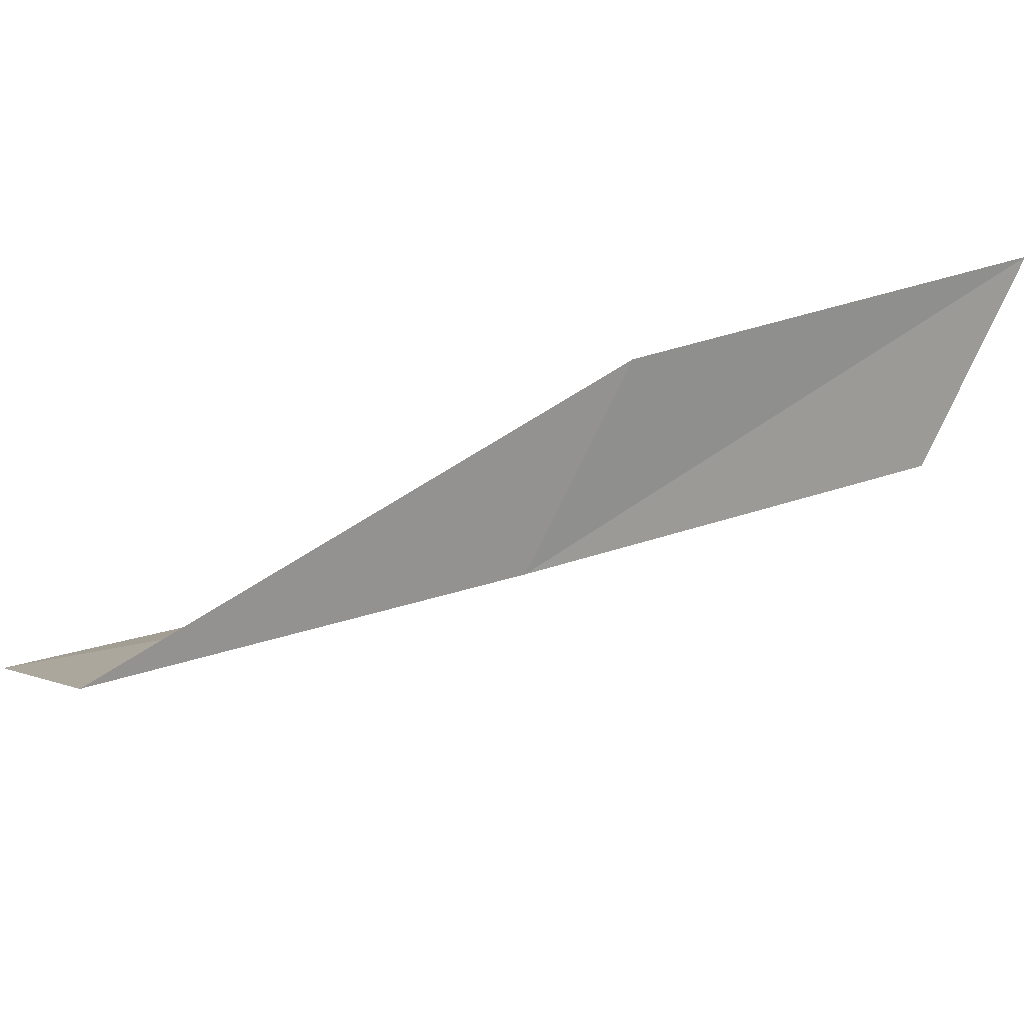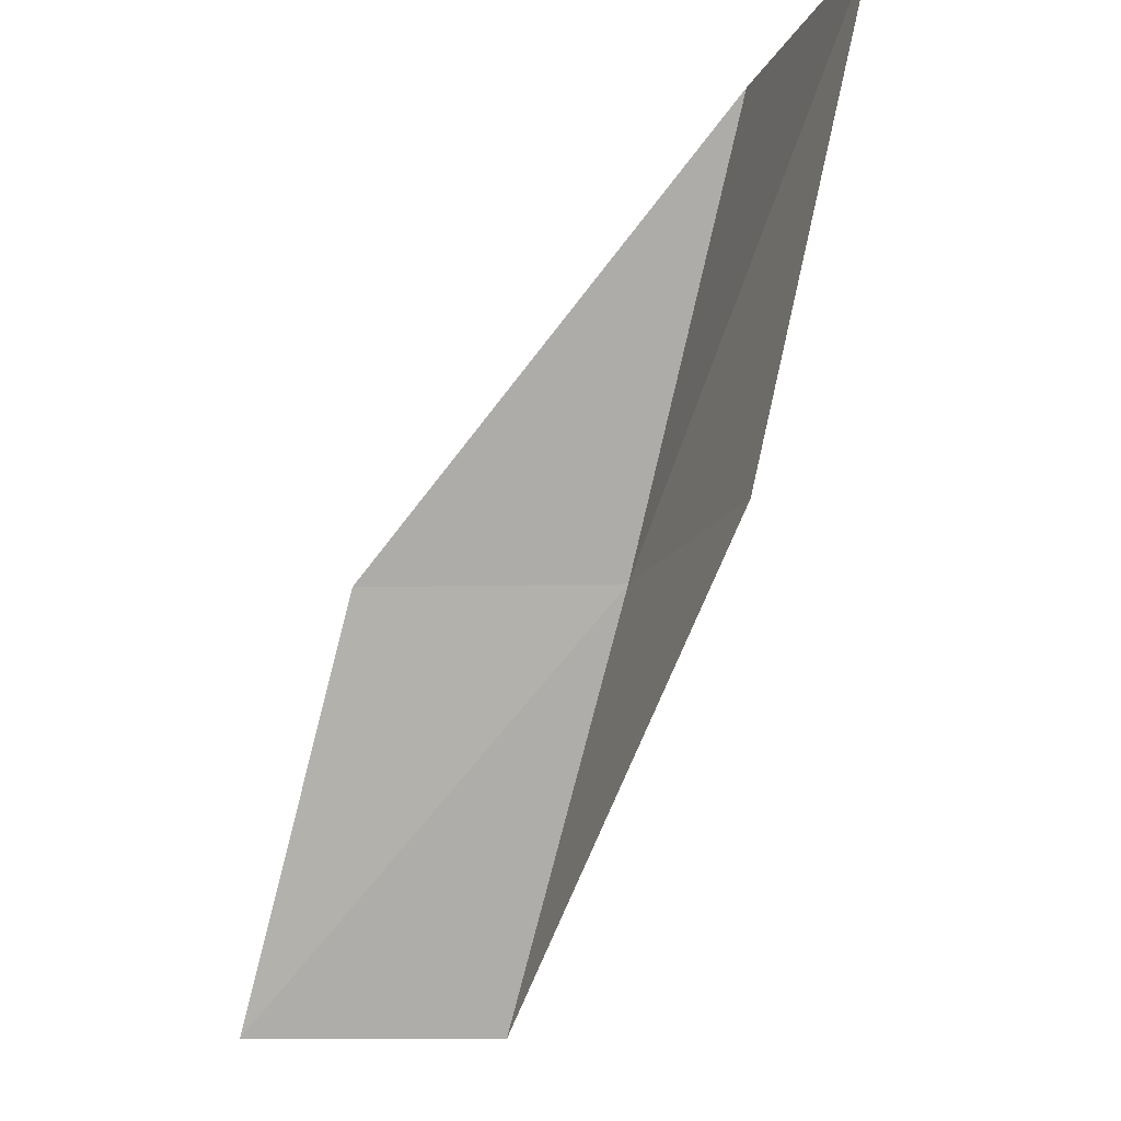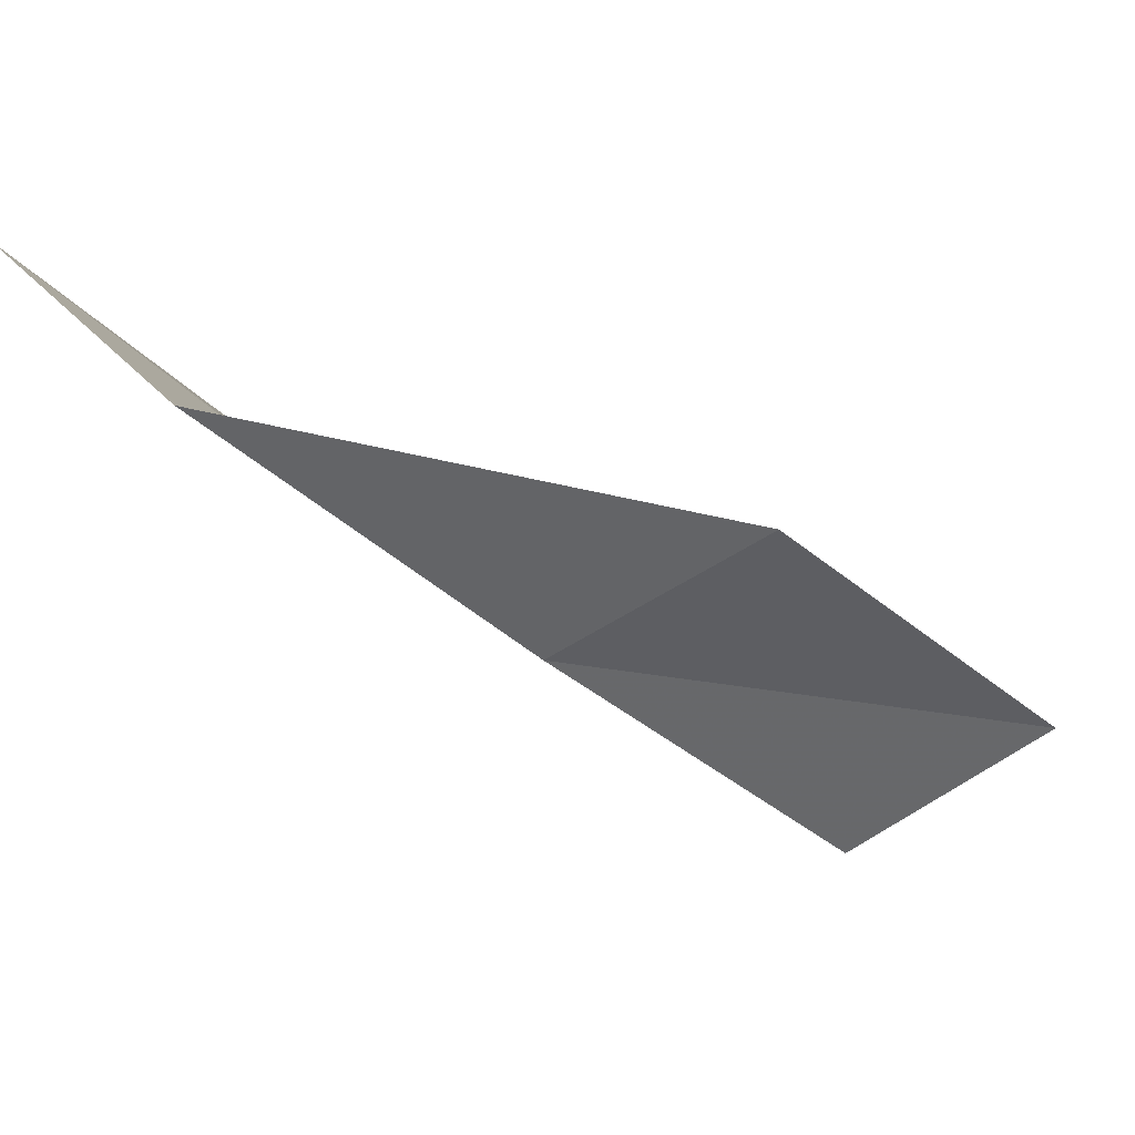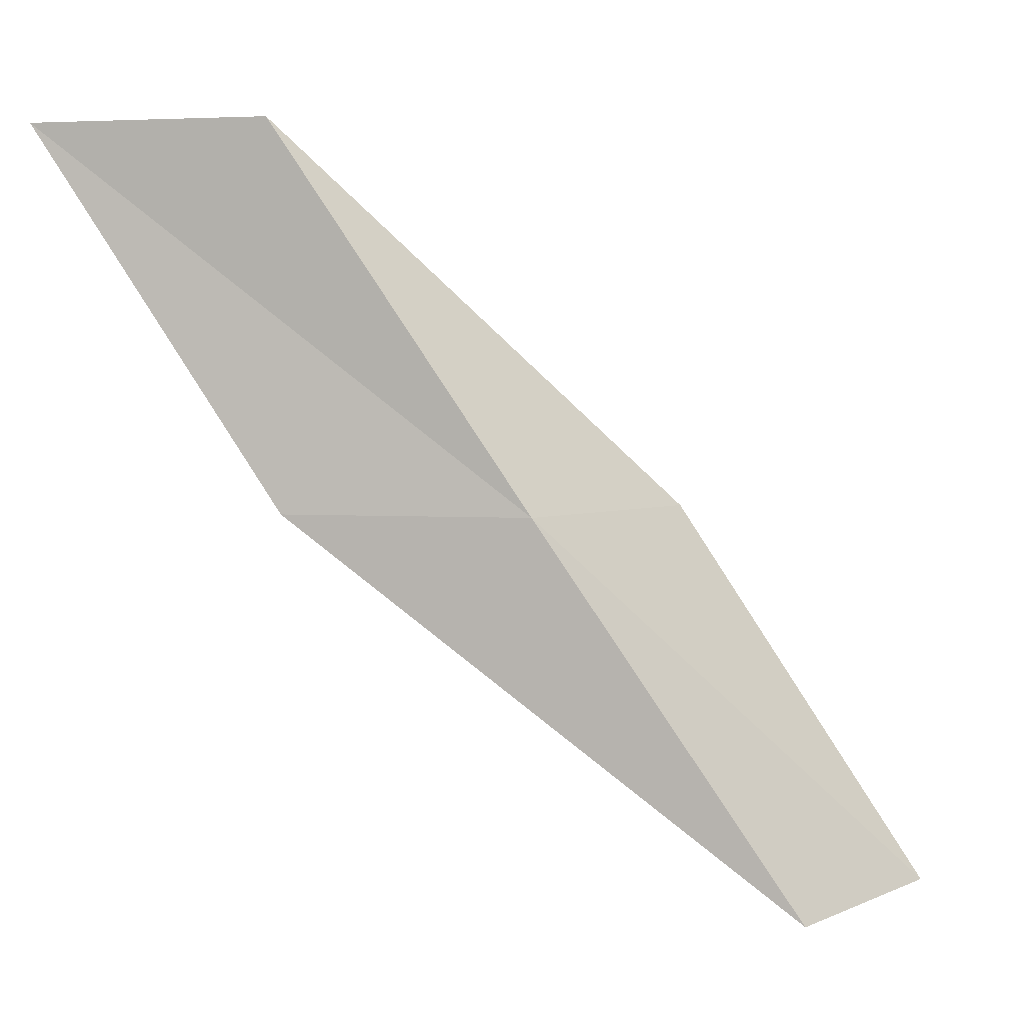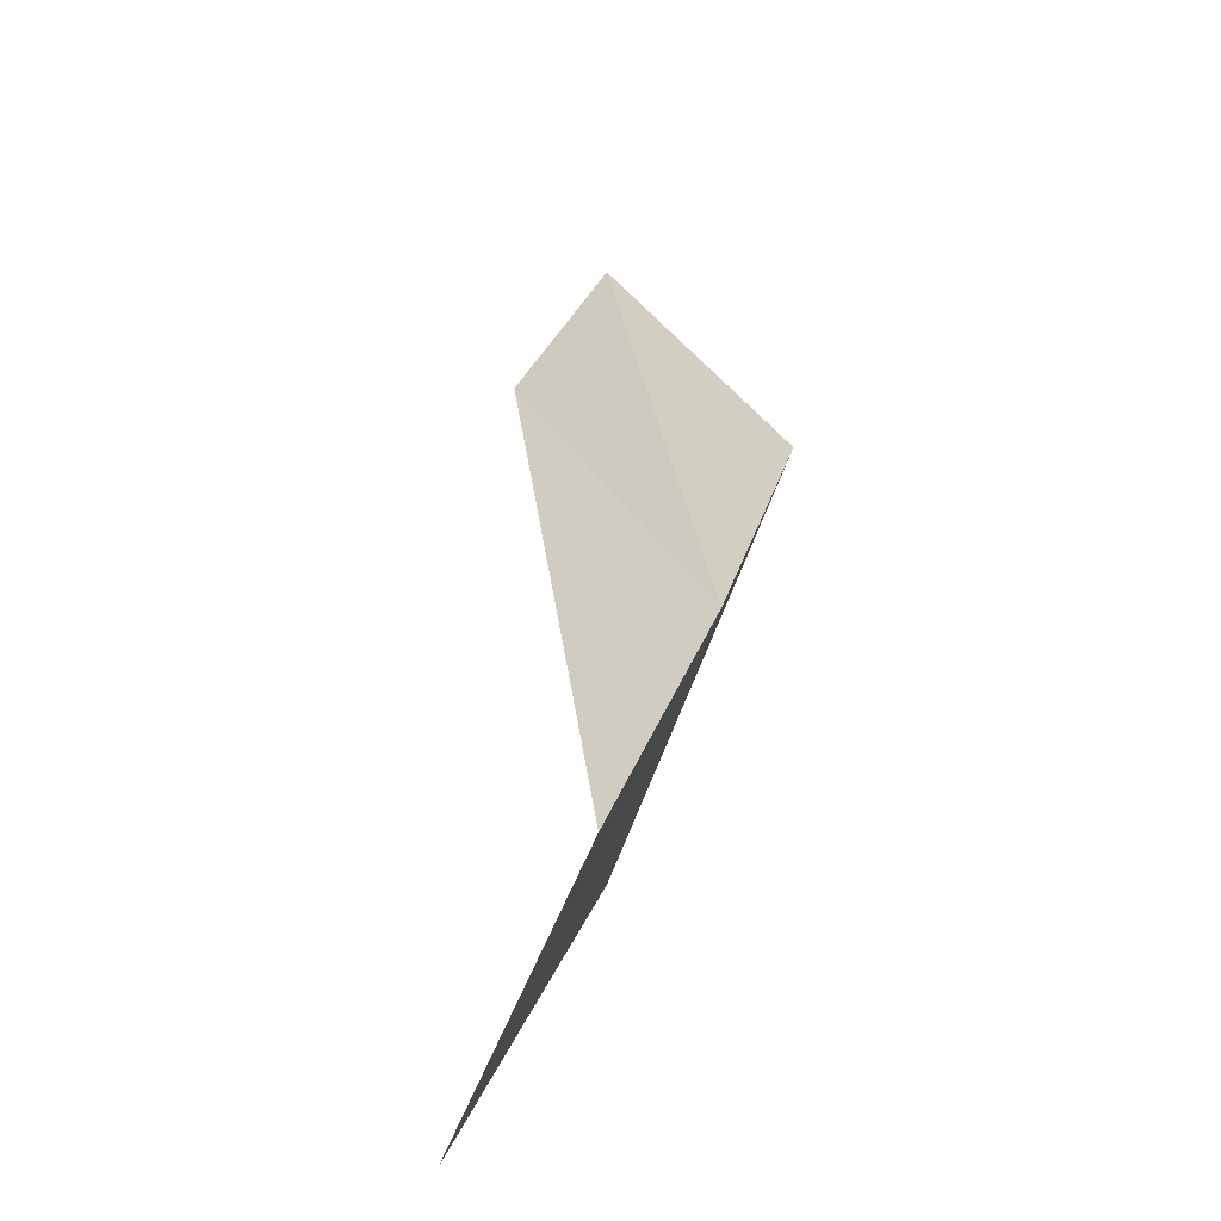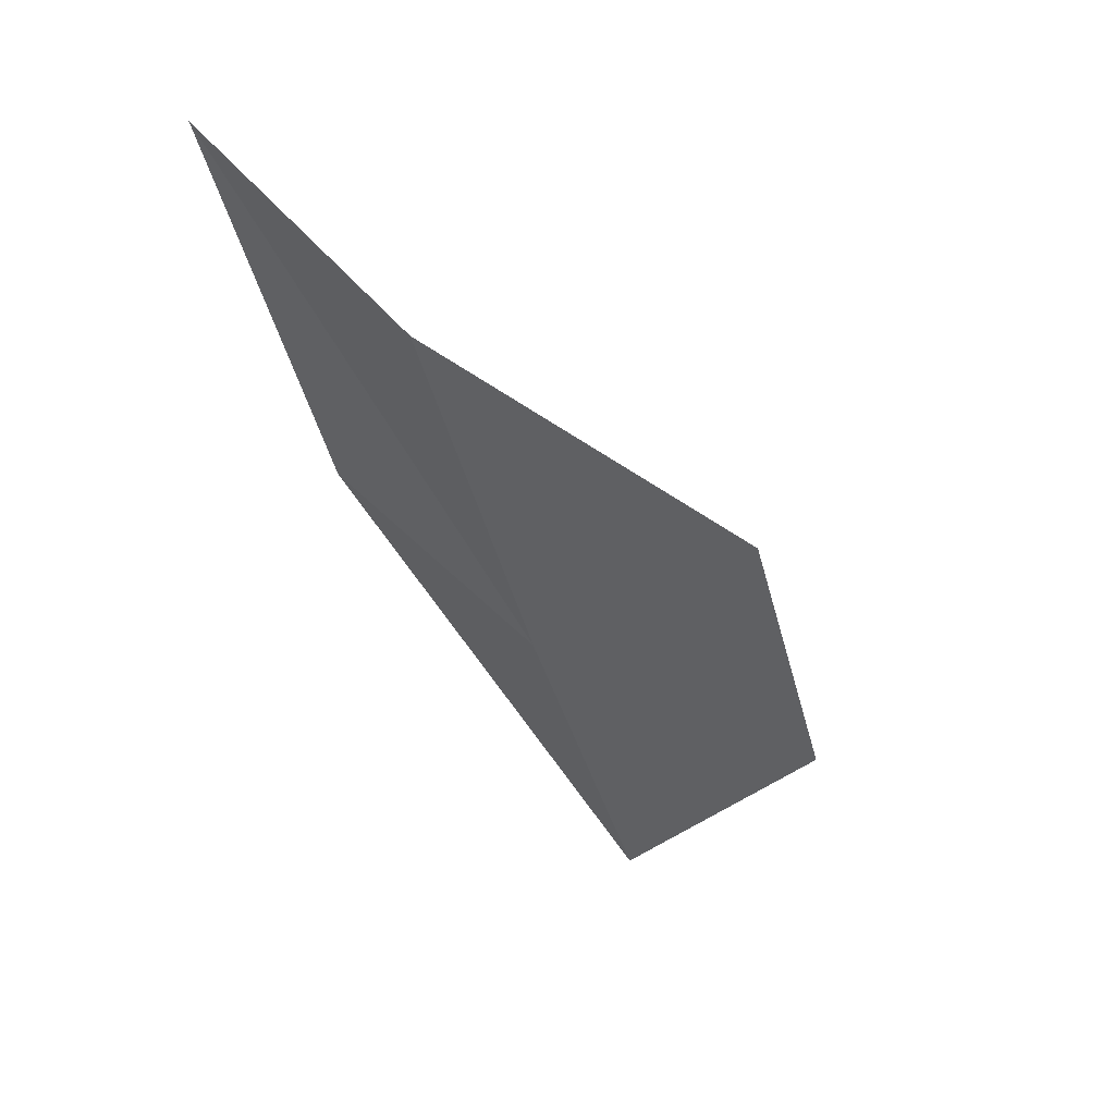
<metadata>
{"format":"obj","ext":"obj","renderer":"f3d","projection":"perspective","resolution":1024,"background":"white","views":[{"elev":-32.3,"azim":-124.0,"up":"+Y"},{"elev":-18.9,"azim":-152.1,"up":"+Z"},{"elev":-12.1,"azim":17.5,"up":"+Y"},{"elev":3.6,"azim":-26.9,"up":"+Z"},{"elev":77.5,"azim":-106.6,"up":"+Z"},{"elev":-14.2,"azim":-15.1,"up":"+Y"}]}
</metadata>
<code>
v -15.85 -20.61 16
v -16.91 -19.75 18
v -14.65 -20.03 16
v -17.87 -18.88 18
v -16.86 -19.79 16
v -13.58 -20.77 14
v -14.75 -21.41 14
f 1 3 2
f 1 2 4
f 1 4 5
f 1 6 3
f 1 7 6
f 1 5 7

</code>
